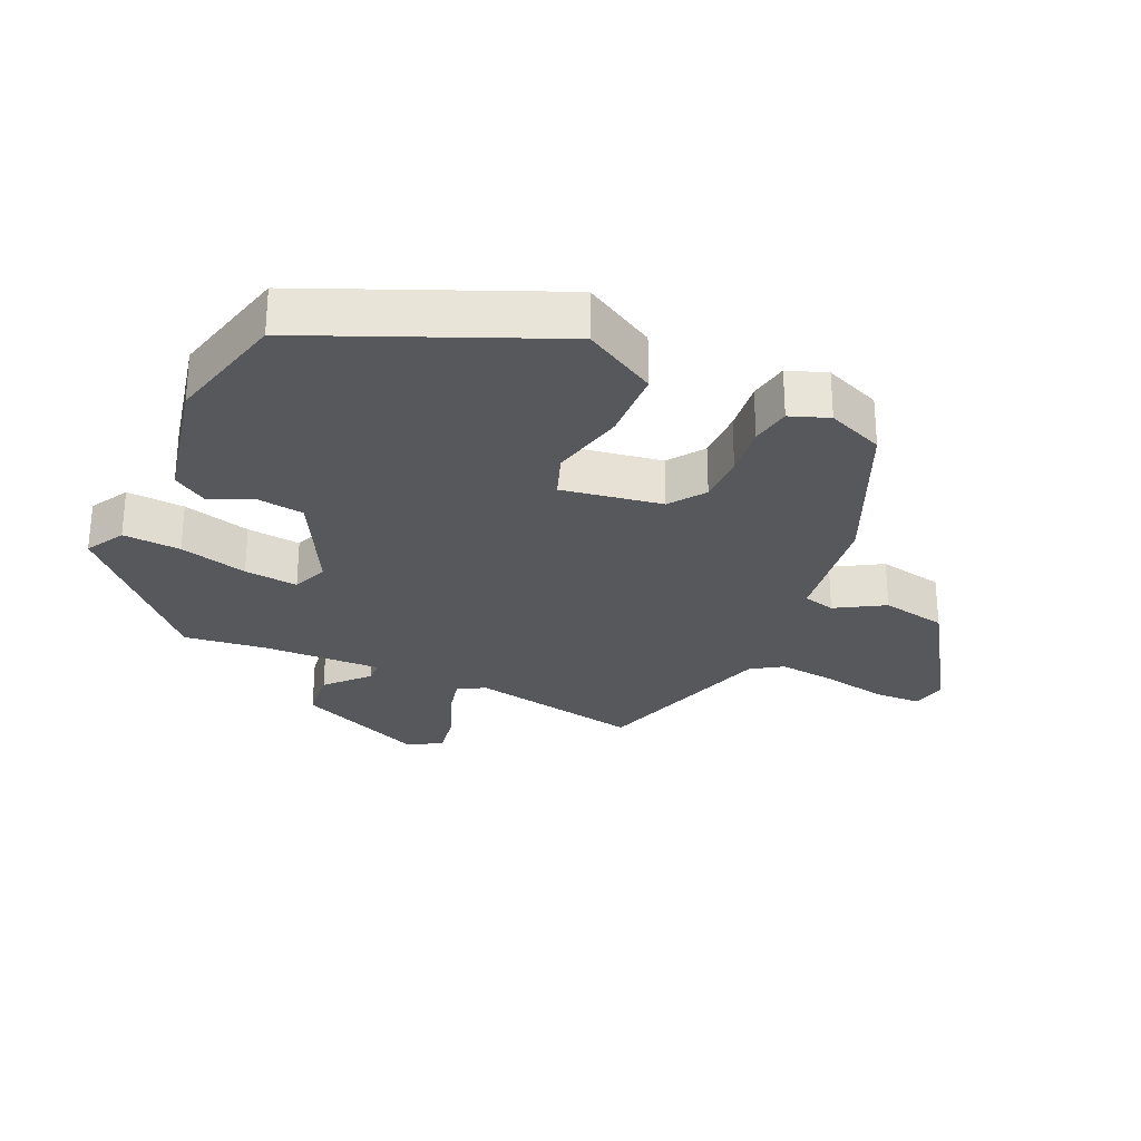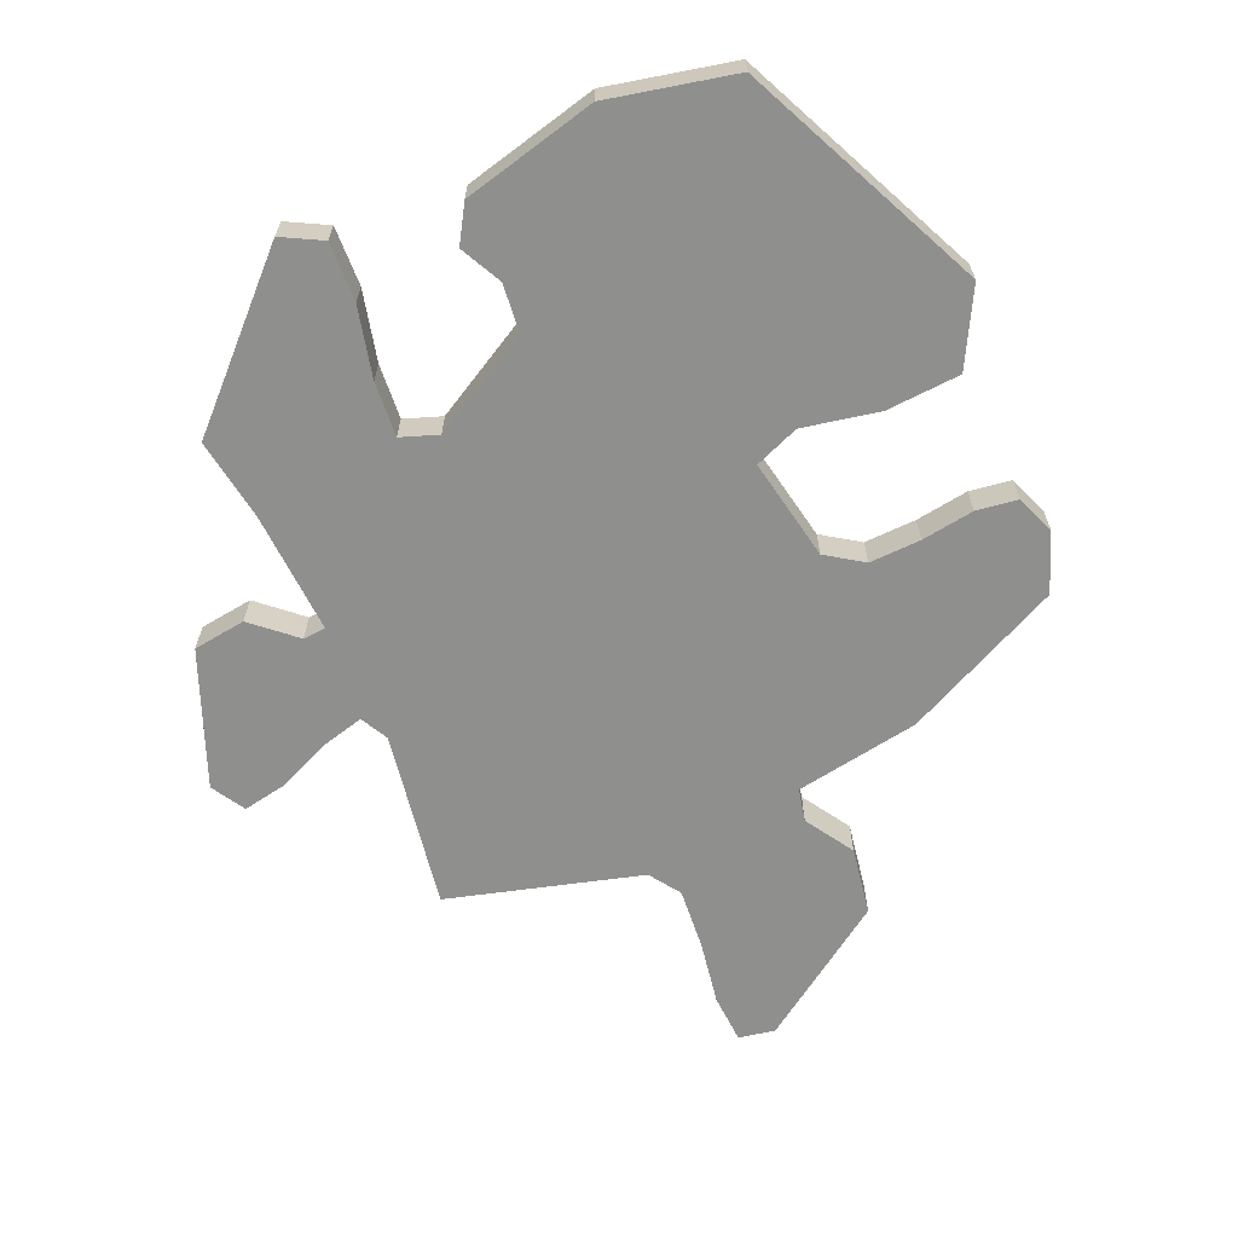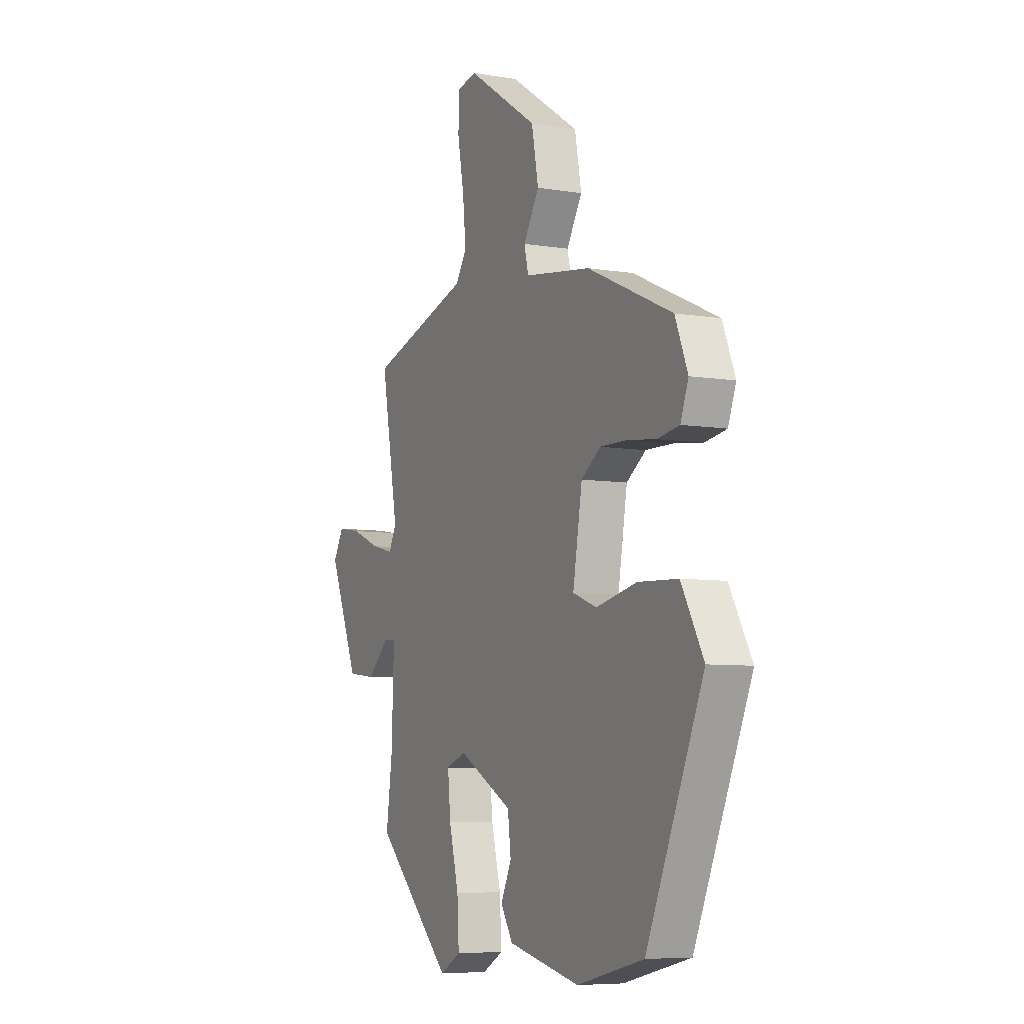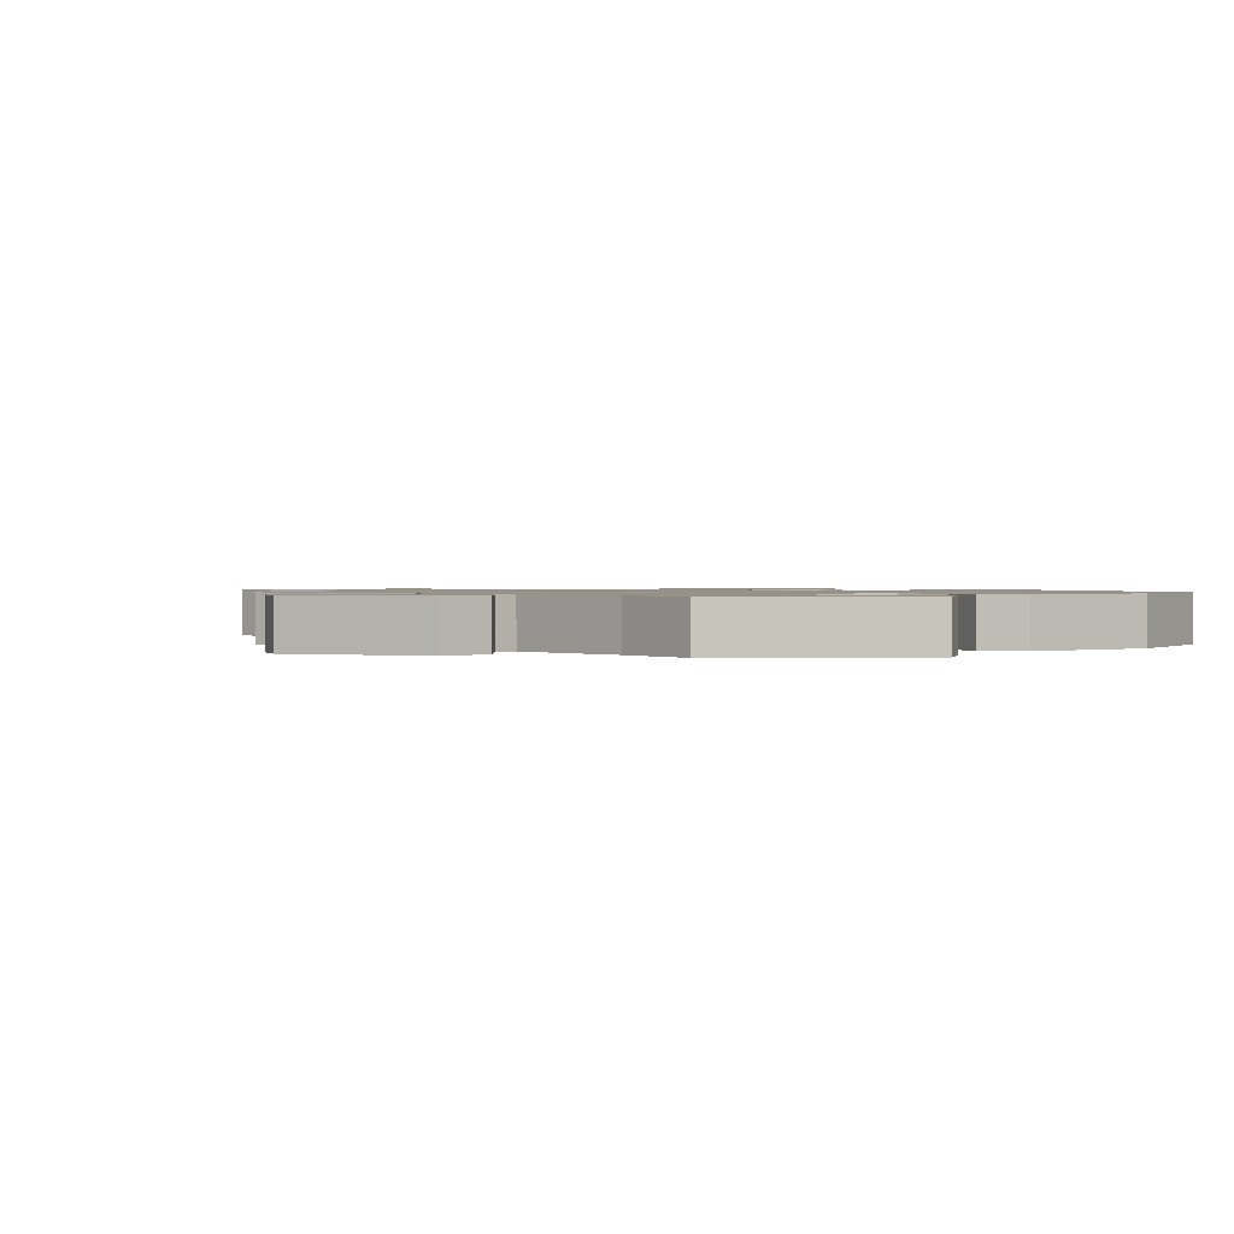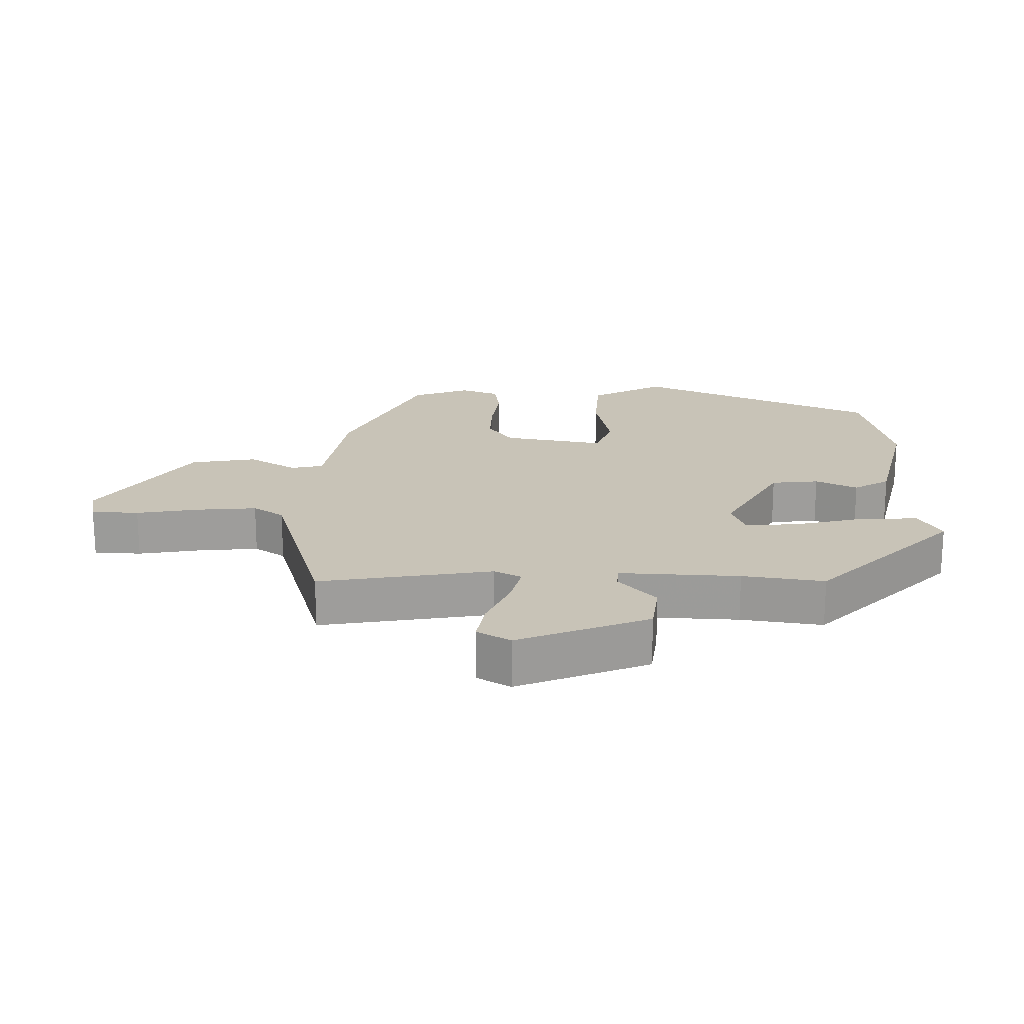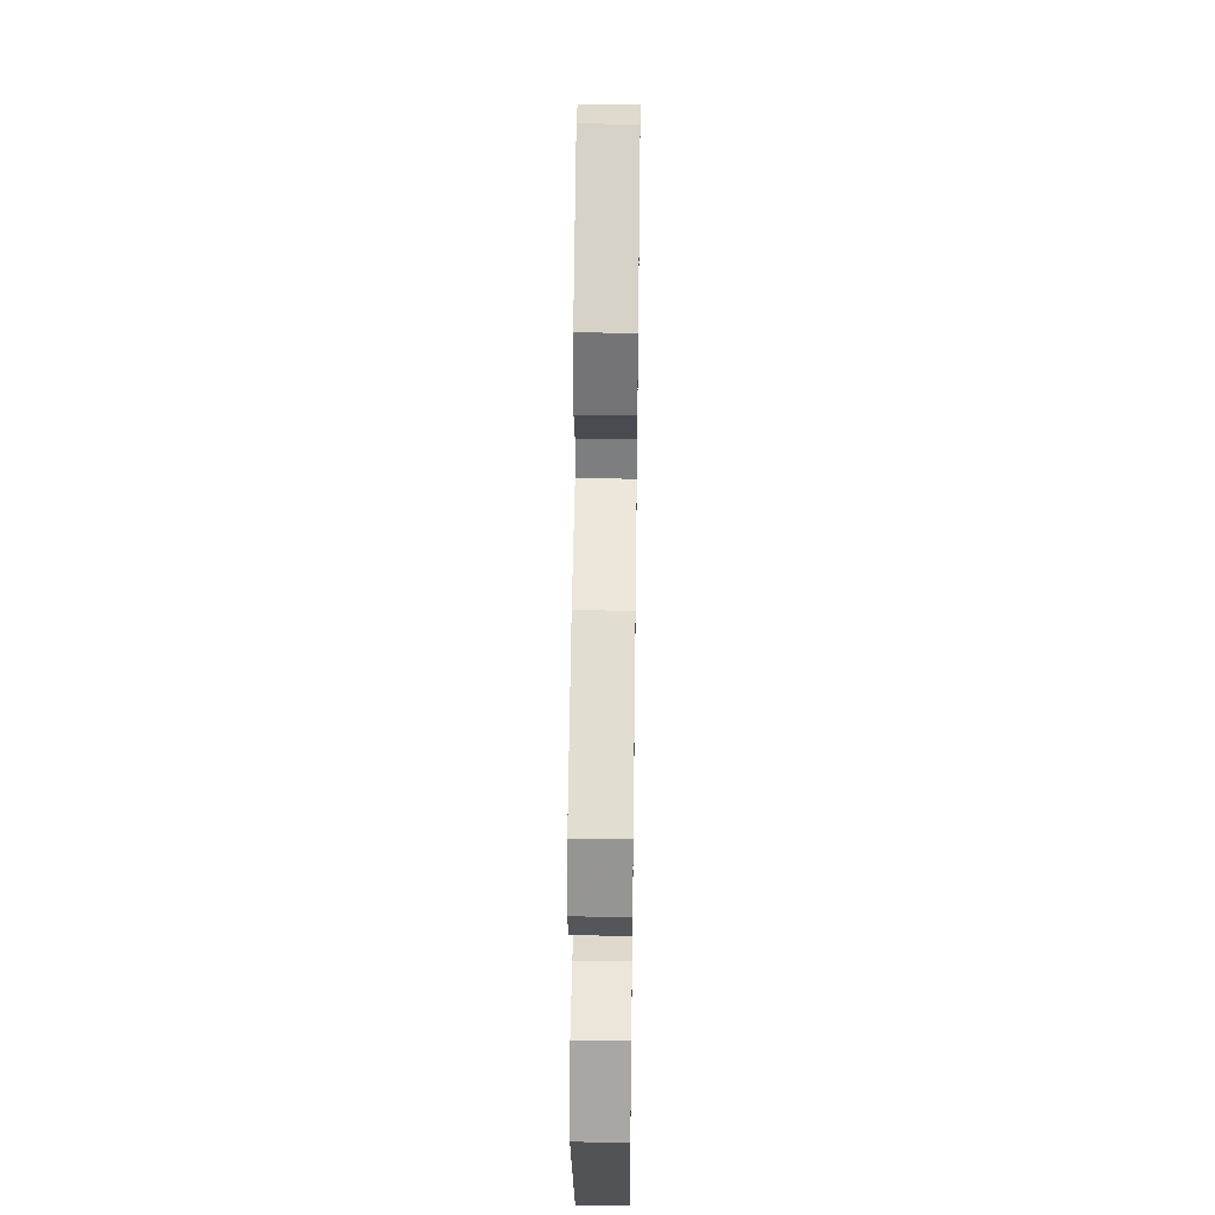
<metadata>
{"format":"obj","ext":"obj","renderer":"f3d","projection":"perspective","resolution":1024,"background":"white","views":[{"elev":-28.1,"azim":-114.7,"up":"+Y"},{"elev":-65.3,"azim":-155.4,"up":"+Y"},{"elev":-6.9,"azim":-115.8,"up":"+Z"},{"elev":1.1,"azim":133.0,"up":"+Y"},{"elev":19.8,"azim":91.6,"up":"+Y"},{"elev":44.4,"azim":-89.2,"up":"+Z"}]}
</metadata>
<code>
v -0.359 0.07 -0.471
v -0.518 0.07 -0.105
v -0.456 0.07 0.006
v -0.345 0.07 0.011
v -0.231 0.07 -0.014
v -0.164 0.07 0.011
v -0.19 0.07 0.164
v -0.244 0.07 0.202
v -0.321 0.07 0.201
v -0.4 0.07 0.191
v -0.461 0.07 0.201
v -0.483 0.07 0.26
v -0.448 0.07 0.347
v -0.211 0.07 0.454
v -0.025 0.07 0.481
v -0.013 0.07 0.53
v -0.057 0.07 0.603
v -0.038 0.07 0.703
v 0.162 0.07 0.834
v 0.216 0.07 0.823
v 0.219 0.07 0.751
v 0.201 0.07 0.654
v 0.192 0.07 0.565
v 0.223 0.07 0.518
v 0.508 0.07 0.432
v 0.46 0.07 0.17
v 0.481 0.07 0.128
v 0.544 0.07 0.143
v 0.624 0.07 0.176
v 0.691 0.07 0.187
v 0.72 0.07 0.136
v 0.637 0.07 -0.061
v 0.558 0.07 -0.07
v 0.496 0.07 -0.013
v 0.462 0.07 -0.015
v 0.469 0.07 -0.197
v 0.486 0.07 -0.321
v 0.269 0.07 -0.528
v 0.21 0.07 -0.495
v 0.215 0.07 -0.407
v 0.242 0.07 -0.303
v 0.25 0.07 -0.221
v 0.195 0.07 -0.2
v 0.042 0.07 -0.282
v 0.033 0.07 -0.354
v 0.063 0.07 -0.417
v 0.029 0.07 -0.471
v -0.172 0.07 -0.516
v -0.359 0 -0.471
v -0.518 0 -0.105
v -0.456 0 0.006
v -0.345 0 0.011
v -0.231 0 -0.014
v -0.164 0 0.011
v -0.19 0 0.164
v -0.244 0 0.202
v -0.321 0 0.201
v -0.4 0 0.191
v -0.461 0 0.201
v -0.483 0 0.26
v -0.448 0 0.347
v -0.211 0 0.454
v -0.025 0 0.481
v -0.013 0 0.53
v -0.057 0 0.603
v -0.038 0 0.703
v 0.162 0 0.834
v 0.216 0 0.823
v 0.219 0 0.751
v 0.201 0 0.654
v 0.192 0 0.565
v 0.223 0 0.518
v 0.508 0 0.432
v 0.46 0 0.17
v 0.481 0 0.128
v 0.544 0 0.143
v 0.624 0 0.176
v 0.691 0 0.187
v 0.72 0 0.136
v 0.637 0 -0.061
v 0.558 0 -0.07
v 0.496 0 -0.013
v 0.462 0 -0.015
v 0.469 0 -0.197
v 0.486 0 -0.321
v 0.269 0 -0.528
v 0.21 0 -0.495
v 0.215 0 -0.407
v 0.242 0 -0.303
v 0.25 0 -0.221
v 0.195 0 -0.2
v 0.042 0 -0.282
v 0.033 0 -0.354
v 0.063 0 -0.417
v 0.029 0 -0.471
v -0.172 0 -0.516
f 45 46 47 48
f 44 45 48 1
f 43 44 1 2
f 38 39 40 41
f 36 37 38 41
f 35 36 41 42
f 31 32 33 34
f 31 34 35
f 28 29 30 31
f 27 28 31 35
f 26 27 35 42
f 24 25 26 42
f 19 20 21 22
f 19 22 23
f 16 17 18 19
f 15 16 19 23
f 12 13 14 15
f 9 10 11 12
f 8 9 12 15
f 7 8 15 23
f 2 3 4 5
f 43 2 5
f 43 5 6
f 23 24 42 43
f 6 7 23 43
f 96 95 94 93
f 49 96 93 92
f 50 49 92 91
f 89 88 87 86
f 89 86 85 84
f 90 89 84 83
f 82 81 80 79
f 83 82 79
f 79 78 77 76
f 83 79 76 75
f 90 83 75 74
f 90 74 73 72
f 70 69 68 67
f 71 70 67
f 67 66 65 64
f 71 67 64 63
f 63 62 61 60
f 60 59 58 57
f 63 60 57 56
f 71 63 56 55
f 53 52 51 50
f 53 50 91
f 54 53 91
f 91 90 72 71
f 91 71 55 54
f 1 49 50 2
f 2 50 51 3
f 3 51 52 4
f 4 52 53 5
f 5 53 54 6
f 6 54 55 7
f 7 55 56 8
f 8 56 57 9
f 9 57 58 10
f 10 58 59 11
f 11 59 60 12
f 12 60 61 13
f 13 61 62 14
f 14 62 63 15
f 15 63 64 16
f 16 64 65 17
f 17 65 66 18
f 18 66 67 19
f 19 67 68 20
f 20 68 69 21
f 21 69 70 22
f 22 70 71 23
f 23 71 72 24
f 24 72 73 25
f 25 73 74 26
f 26 74 75 27
f 27 75 76 28
f 28 76 77 29
f 29 77 78 30
f 30 78 79 31
f 31 79 80 32
f 32 80 81 33
f 33 81 82 34
f 34 82 83 35
f 35 83 84 36
f 36 84 85 37
f 37 85 86 38
f 38 86 87 39
f 39 87 88 40
f 40 88 89 41
f 41 89 90 42
f 42 90 91 43
f 43 91 92 44
f 44 92 93 45
f 45 93 94 46
f 46 94 95 47
f 47 95 96 48
f 48 96 49 1

</code>
